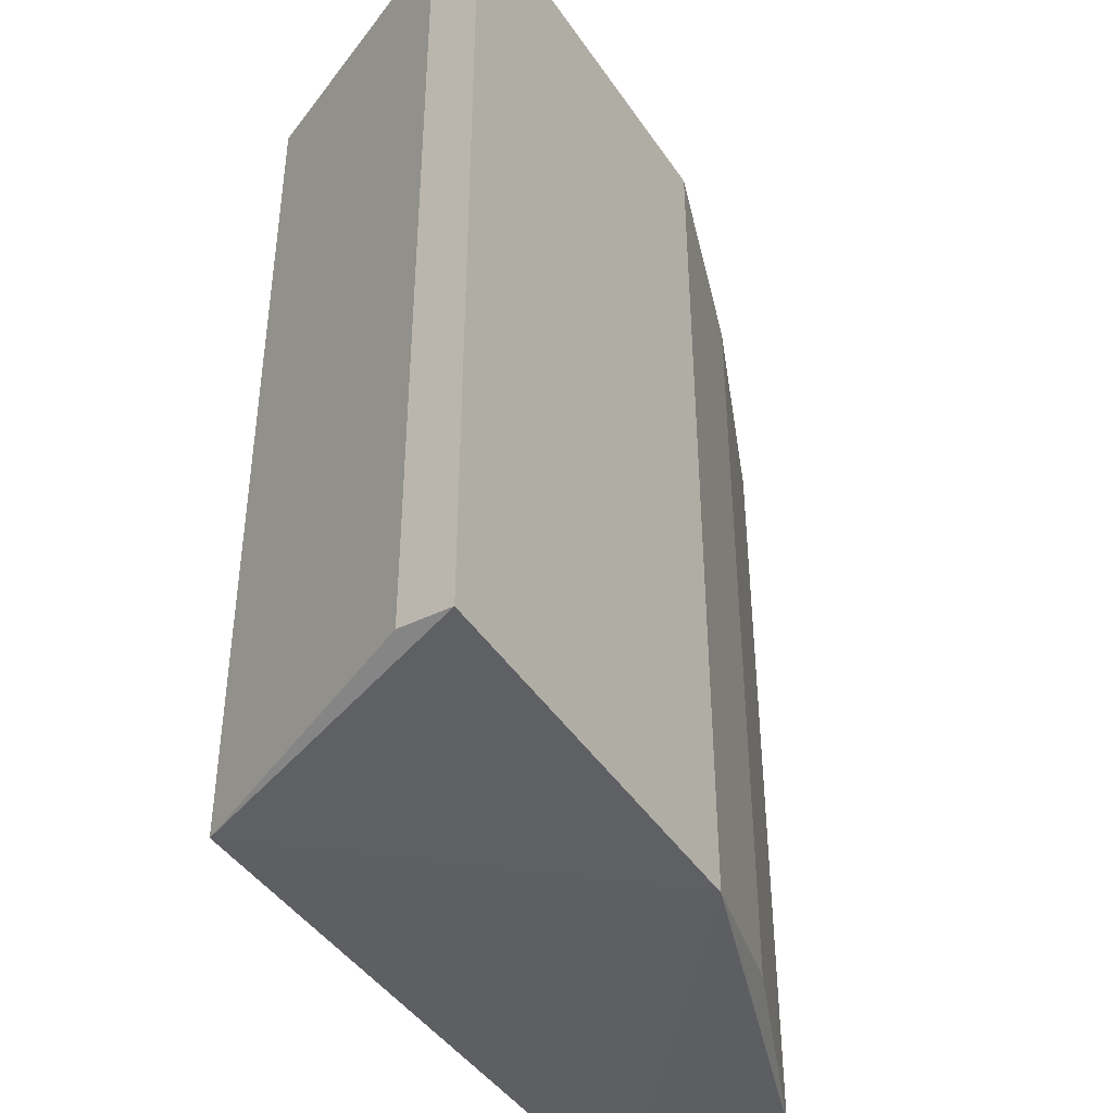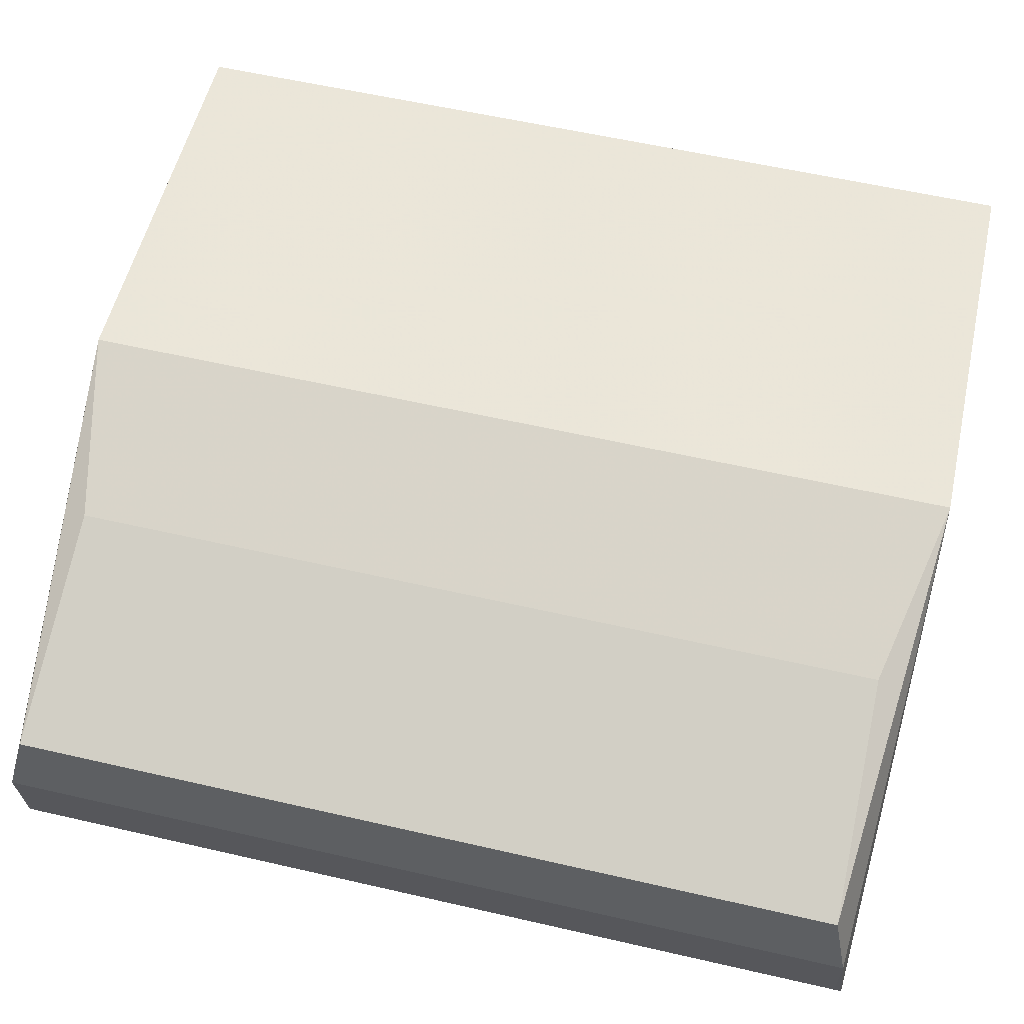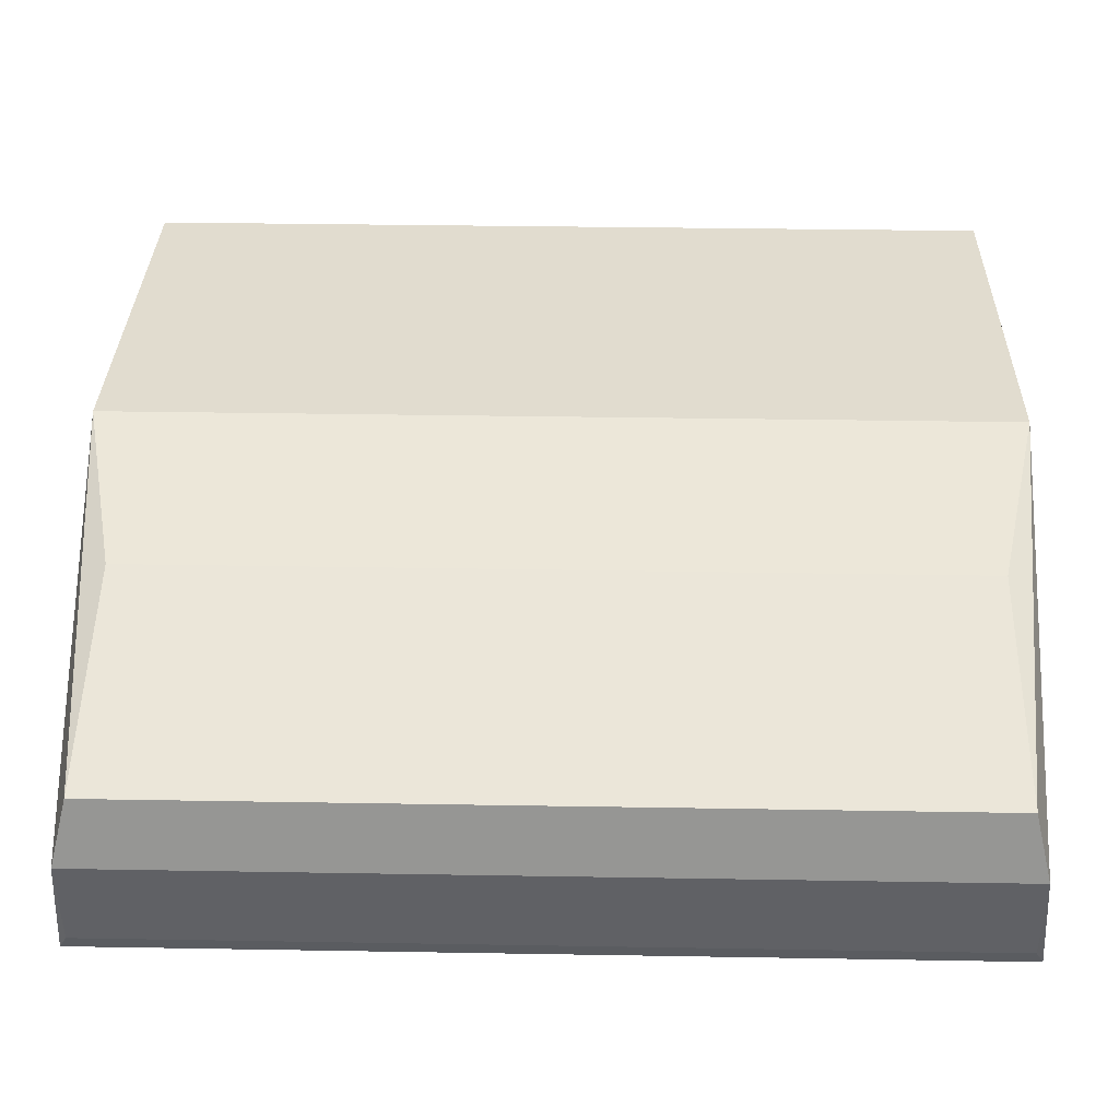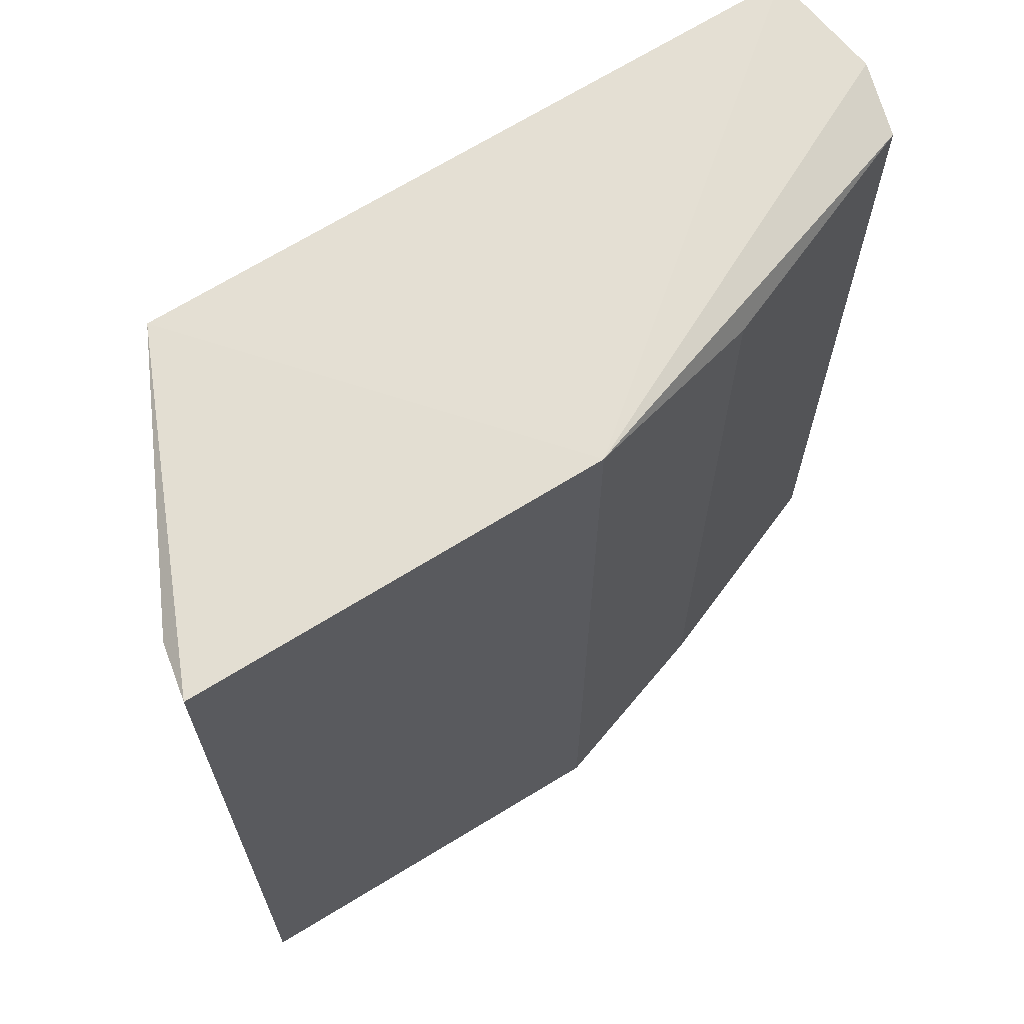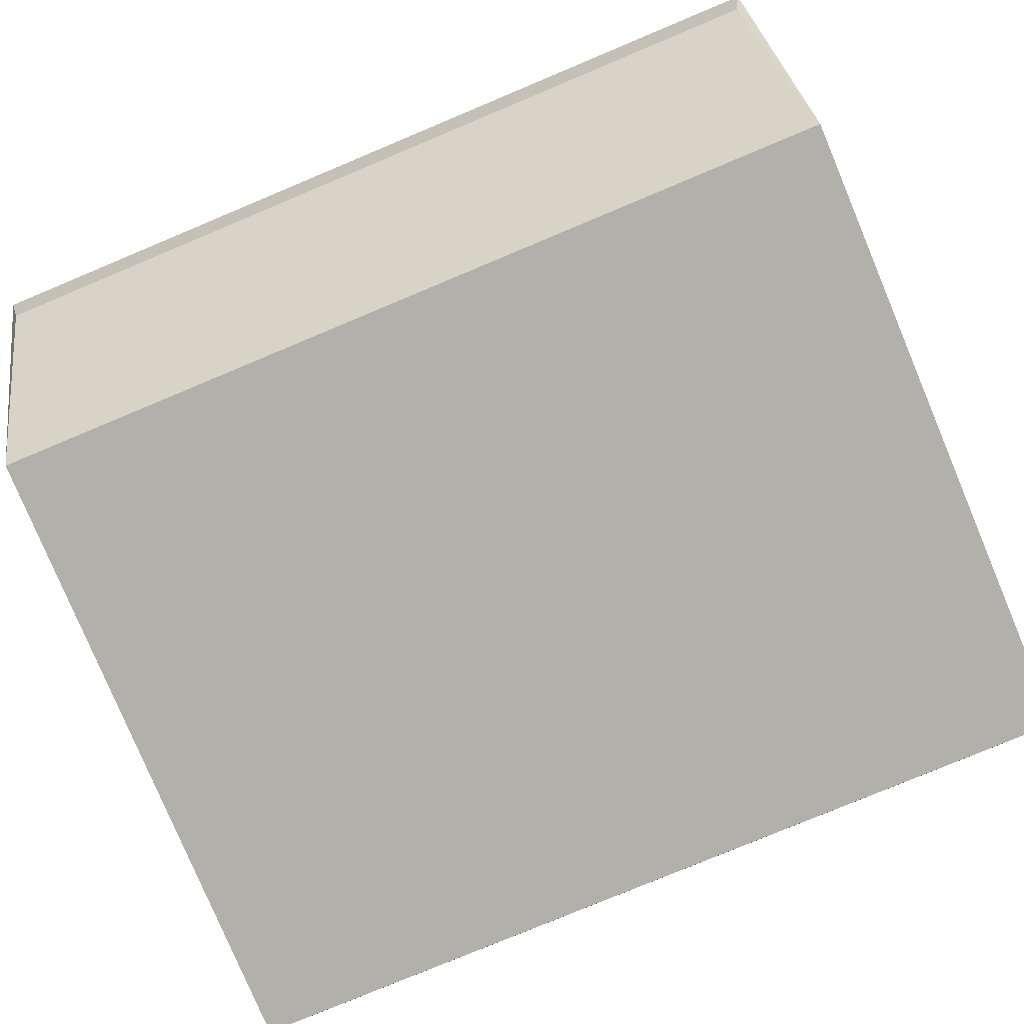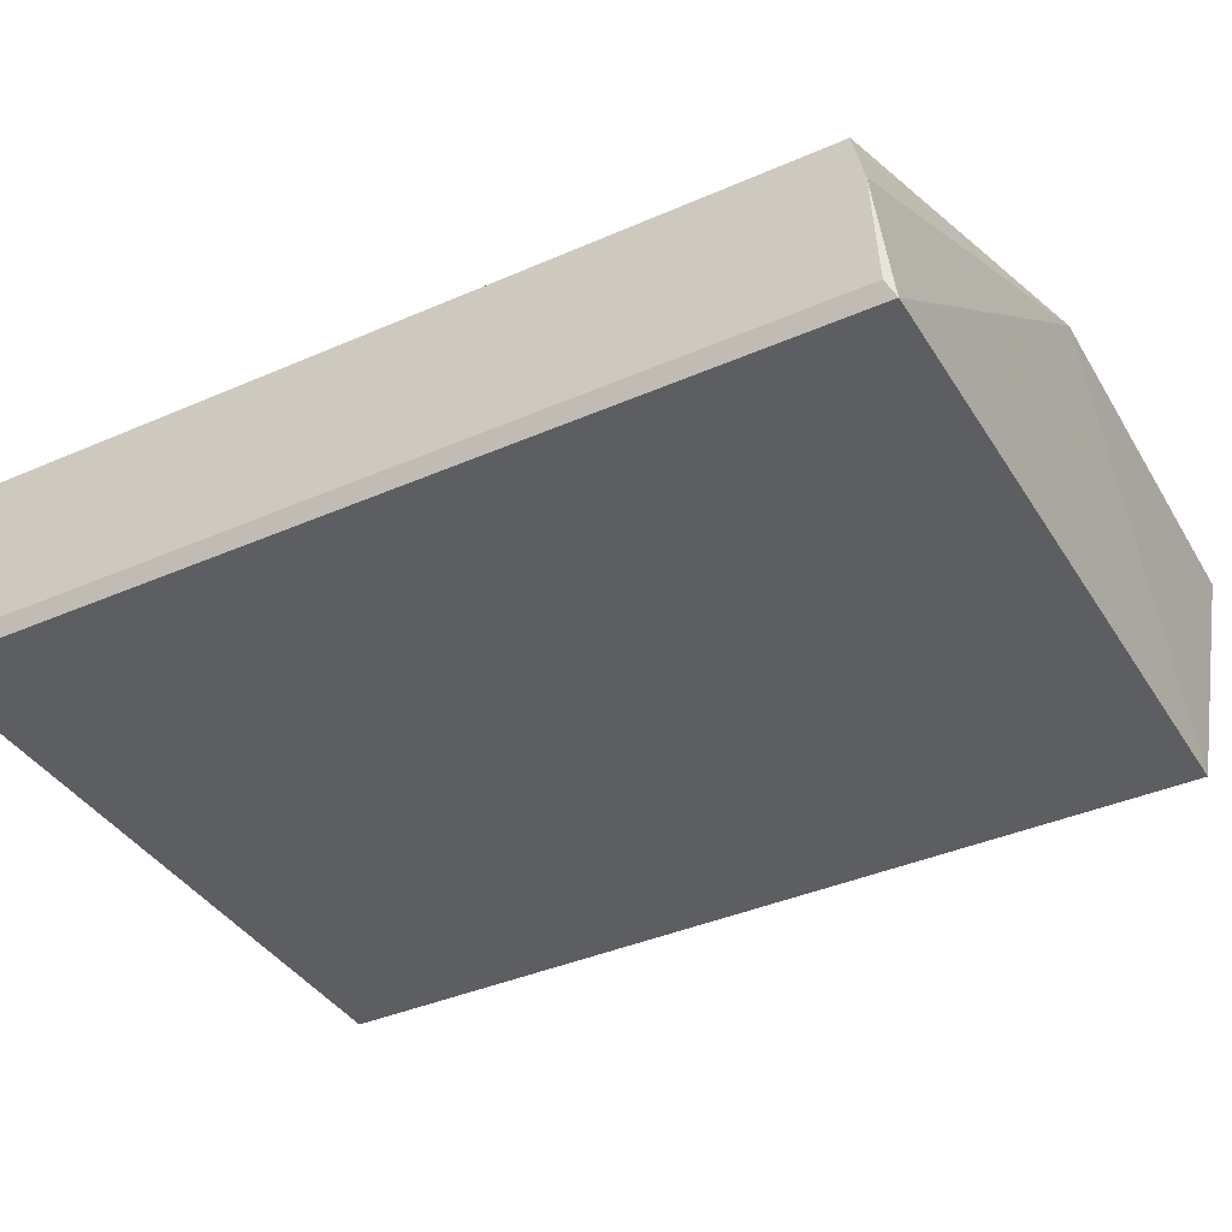
<metadata>
{"format":"obj","ext":"obj","renderer":"f3d","projection":"perspective","resolution":1024,"background":"white","views":[{"elev":-42.3,"azim":120.5,"up":"+Z"},{"elev":58.1,"azim":-76.6,"up":"+Y"},{"elev":34.9,"azim":-88.7,"up":"+Y"},{"elev":67.2,"azim":147.9,"up":"+Z"},{"elev":-78.5,"azim":112.7,"up":"+Y"},{"elev":-38.9,"azim":-61.2,"up":"+Y"}]}
</metadata>
<code>
v -0.9821 -0.2817 -0.9798
v 0.874 0.1848 1
v 0.8485 0.05339 0.9729
v 0.874 0.1848 -1
v 0.5586 -0.5323 -0.9955
v -0.9382 -0.534 1
v -0.4409 0.07218 0.9292
v 0.5586 -0.5323 0.9955
v -0.03182 0.1905 -1.016
v -0.9382 -0.534 -1
v -0.9477 -0.1304 0.9432
v -0.03182 0.1905 1.016
v -0.9477 -0.1304 -0.9432
v 0.8485 0.05339 -0.9729
v -0.4409 0.07218 -0.9292
v -0.9821 -0.2817 0.9798
v -0.9526 -0.4965 0.9813
v -0.9526 -0.4965 -0.9813
f 17 1 18
f 2 3 4
f 3 2 8
f 5 3 8
f 6 5 8
f 2 4 9
f 4 5 9
f 5 6 10
f 1 9 10
f 9 5 10
f 8 2 12
f 6 8 12
f 2 9 12
f 9 7 12
f 7 11 12
f 9 1 13
f 1 11 13
f 11 7 13
f 4 3 14
f 5 4 14
f 3 5 14
f 7 9 15
f 9 13 15
f 13 7 15
f 11 1 16
f 6 12 16
f 12 11 16
f 10 6 17
f 16 1 17
f 6 16 17
f 1 10 18
f 10 17 18

</code>
